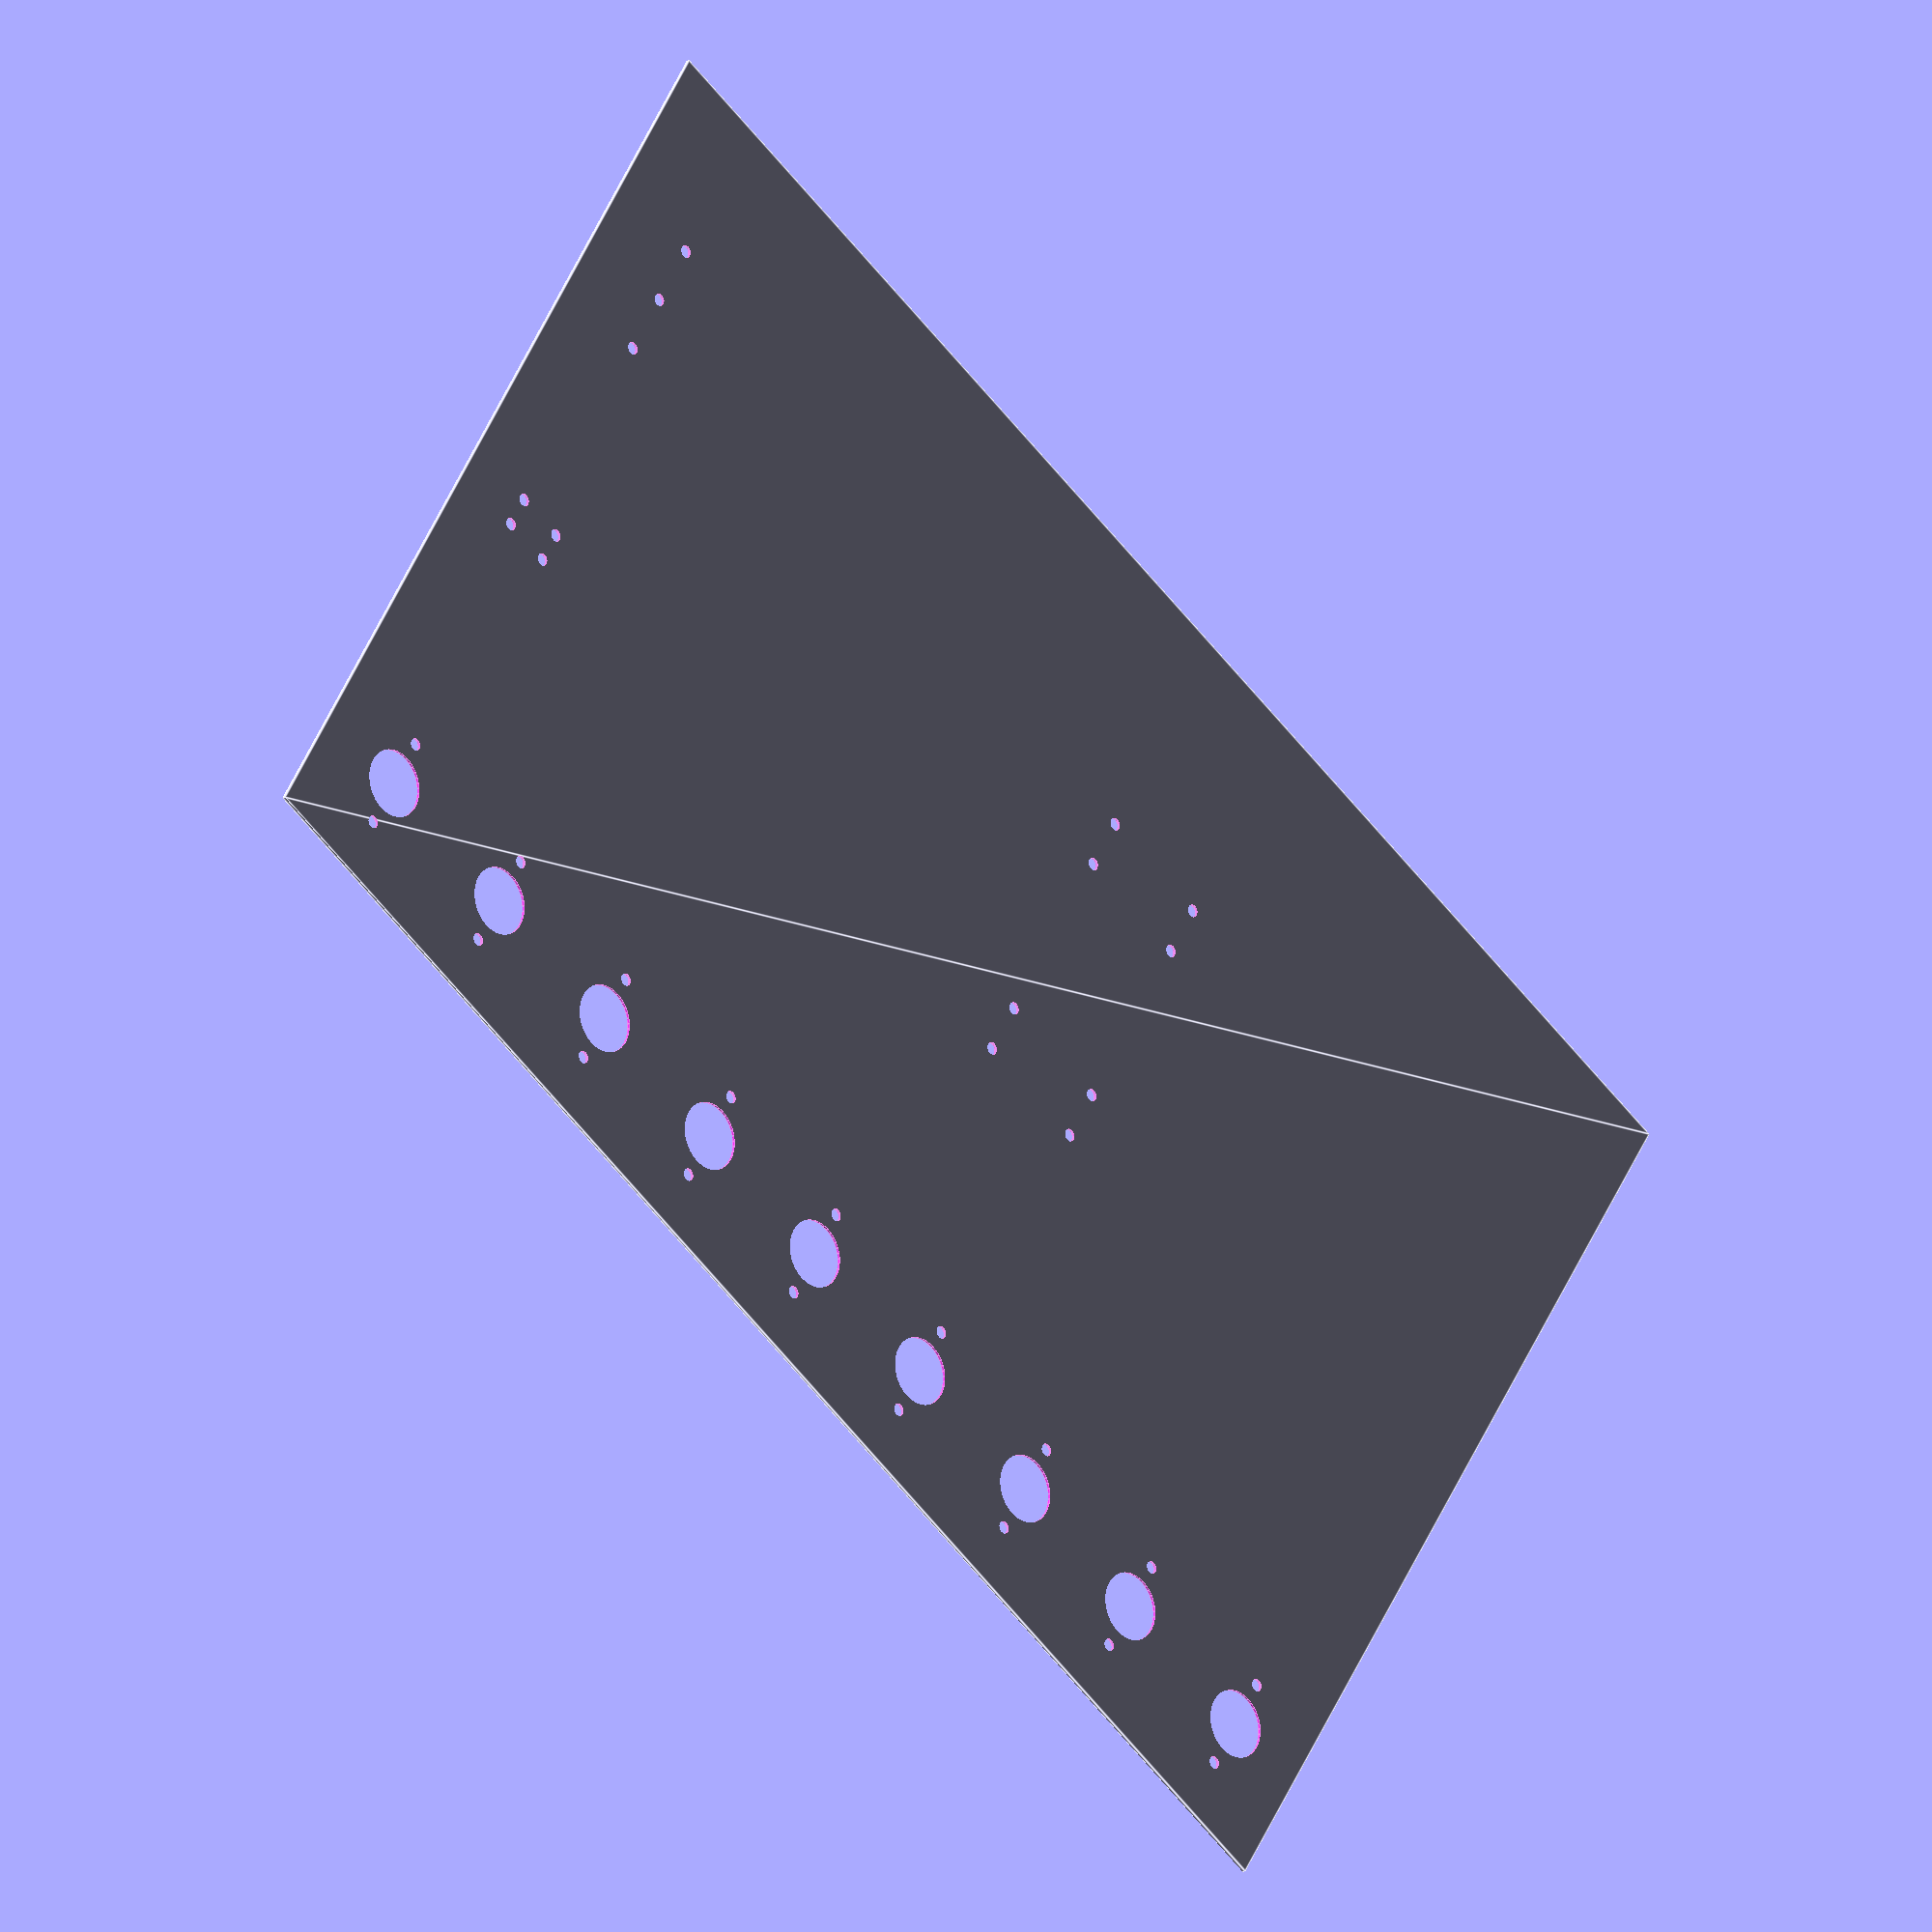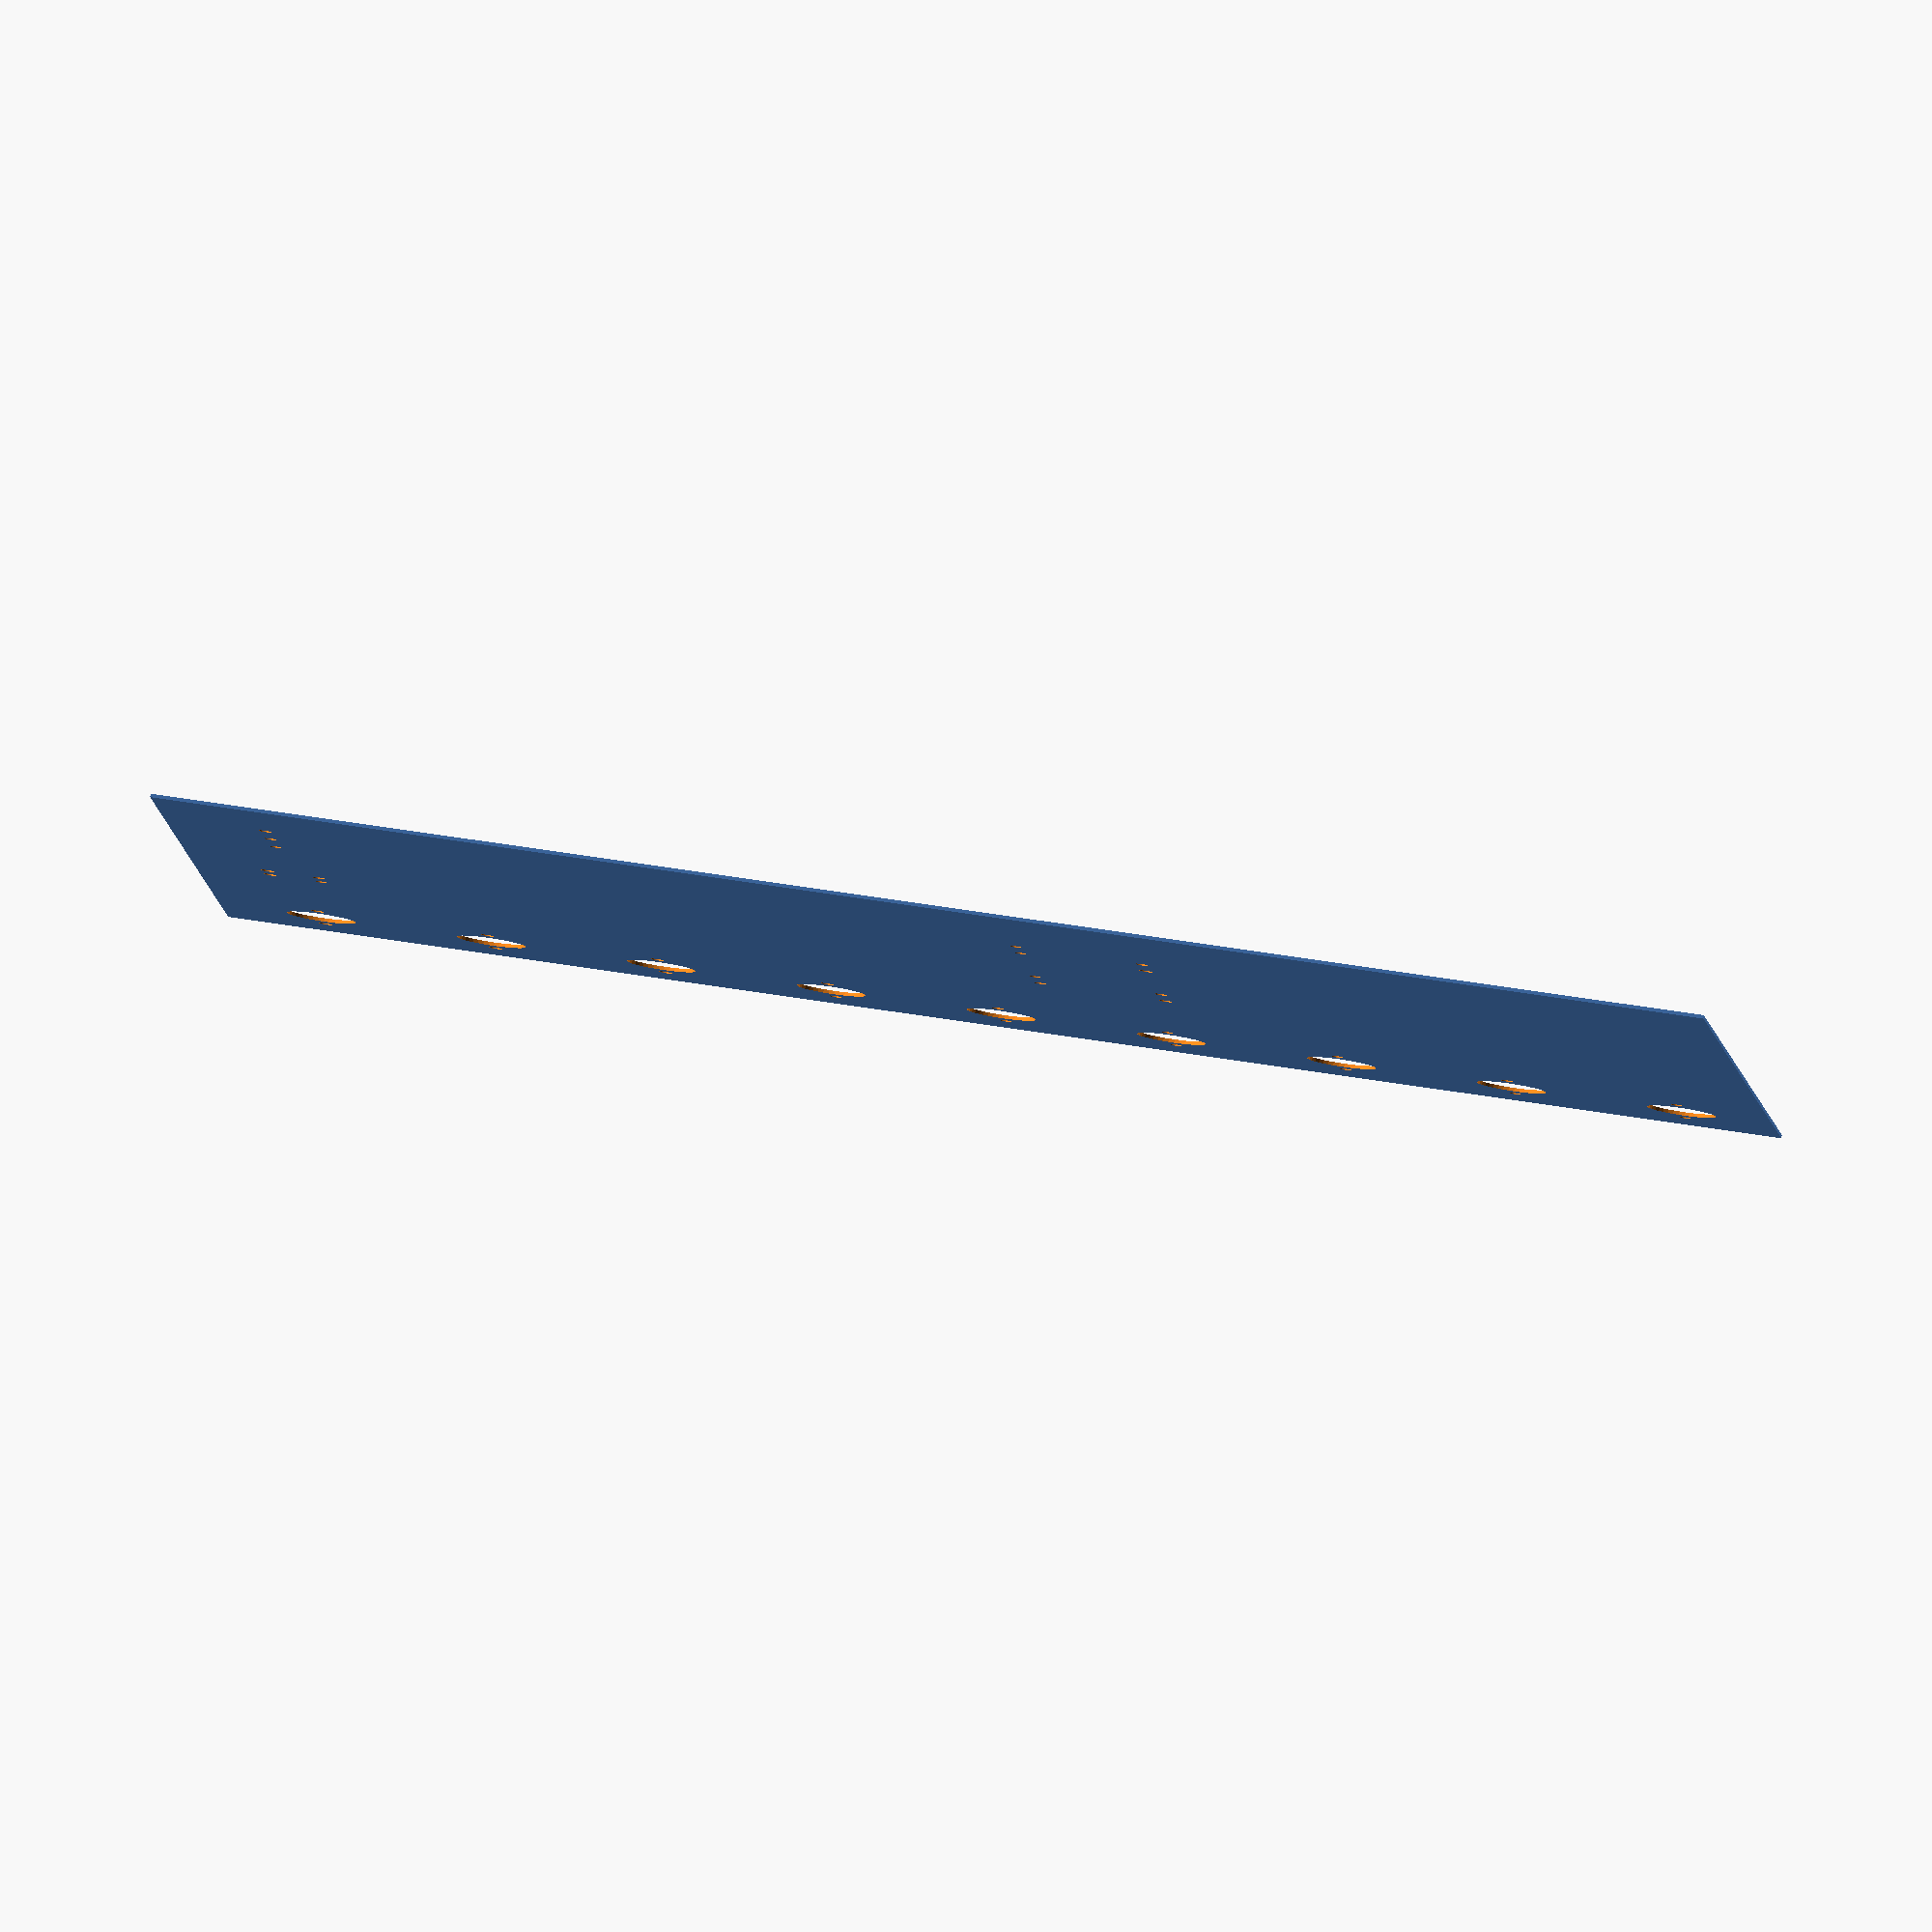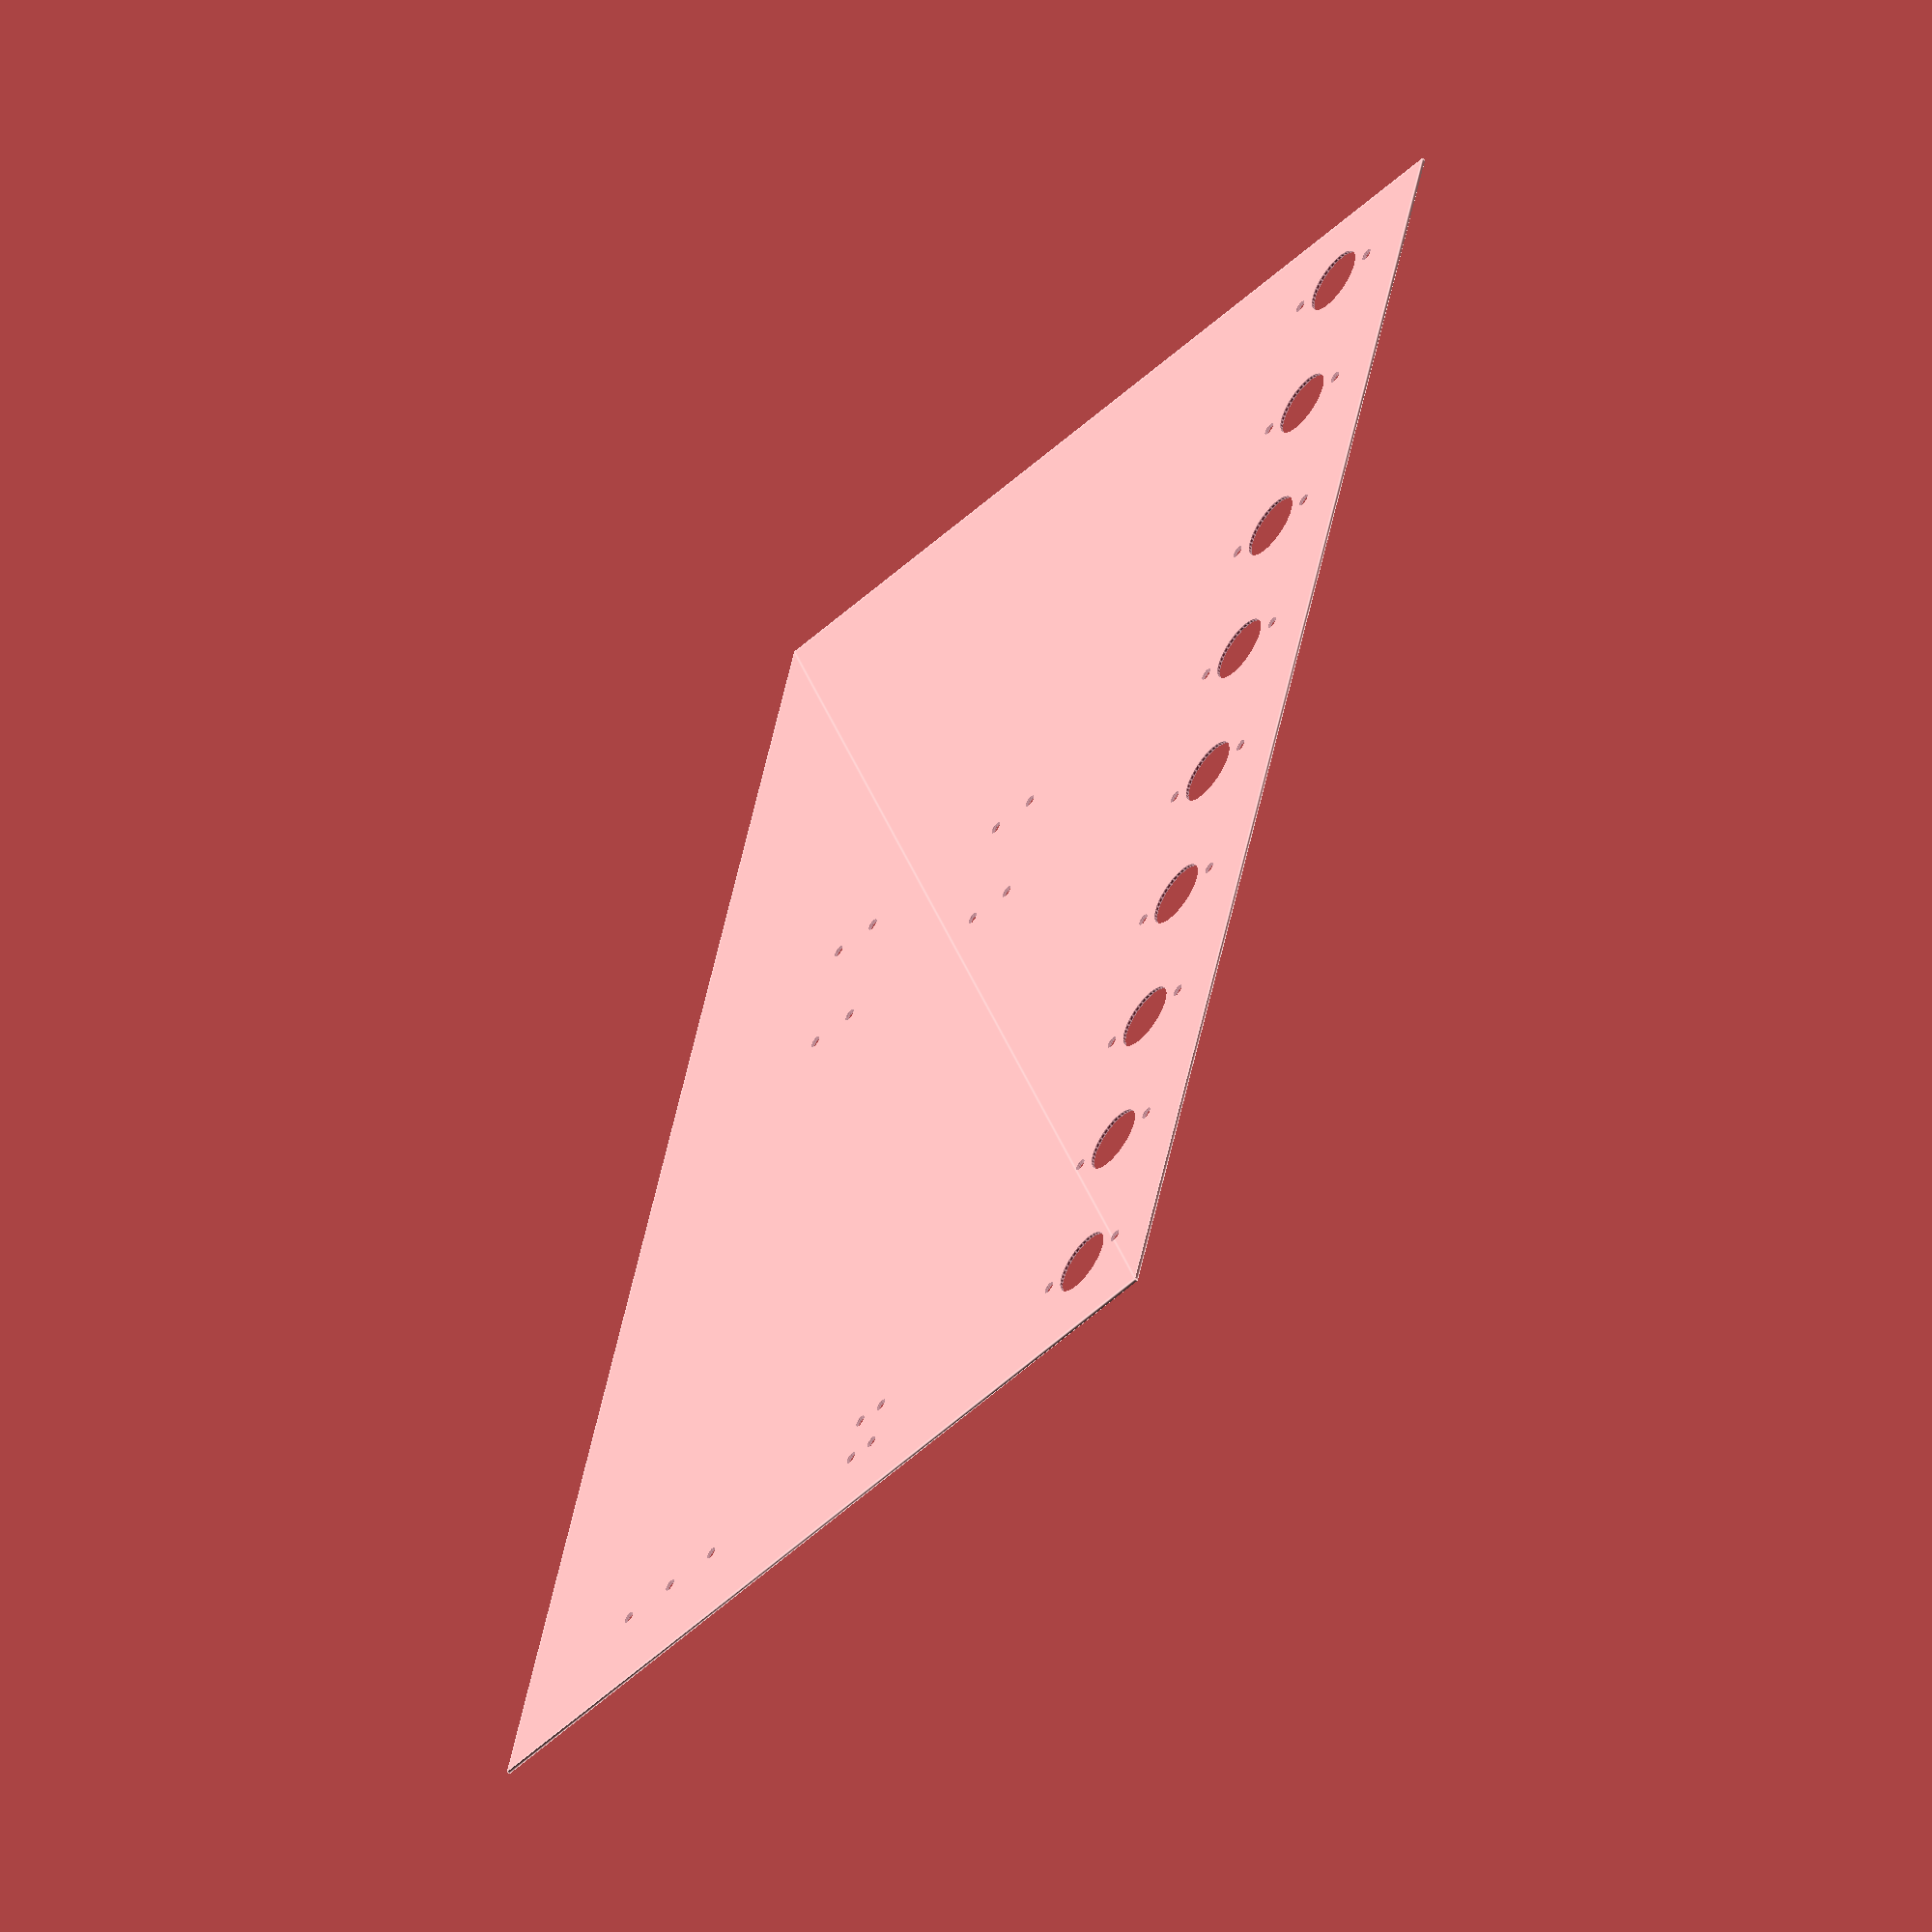
<openscad>
//12" minus laser cutoff is exactly a 300mm piece + 1 recess. 
sheet_height = 12*25.4;
//480mm beam - 15*2 for conneting beam width + 4.5*2 for insert+0.3 for laser 
sheet_width = 459.3; 

pump_x = 30;
pump_y = 50;

pv_y = sheet_height-35;
pv_spacing = (sheet_width-2*pump_x)/8;

$fn=40;
circ_comp=cos(180/30);

difference() {
  square([456,sheet_height], center=false);
  for (ii = [0:8]) {
    PV_holes([pump_x+ii*pv_spacing,pv_y]);
  }
  pump_holes([pump_x,pump_y]);
  translate([sheet_width/2,75]) mirror([1,0,0]) PCB_holes([0,0]);
}

module PCB_holes(LR_corner){
  //hole_locs = [ [0.6,0.75],[0.6,2.2],[2.95,2.2], [3.6,0.75],
                //[2.95,0.75],[3.6,2.2],[-0.05,0.75],[-0.05,2.2] ]*24.5;
  hole_x = [0.6,2.95,3.6,-0.05]*25.4;
  hole_y = [0.75,2.2]*25.4;
  translate(LR_corner) rotate([0,0 ,90 ])
  for (xx = hole_x) {
    for (yy = hole_y) {

      translate([xx,yy]) circle(d=3.8*circ_comp);
    }
  }
}

//pump_base = location of bottom pump mount hole
//should be about 2" above edge
module pump_holes(pump_base) {
  hole_locs = [[0,0],[0,20],[0,40],[-15/2,40+70],[-15/2,40+70+10],
    [ 15/2,40+70],[ 15/2,40+70+10]];

  translate(pump_base)
  for (loc = hole_locs) {
    translate(loc) circle(d=3.8*circ_comp);
  }
}

module PV_holes(center_loc) {
  translate(center_loc)
  union() {
    circle(d=20.3*circ_comp);
    translate([0,32/2])
      circle(d=3.8*circ_comp);
    translate([0,-32/2])
      circle(d=3.8*circ_comp);
  }
}

</openscad>
<views>
elev=197.1 azim=327.8 roll=43.9 proj=o view=edges
elev=95.9 azim=4.3 roll=351.4 proj=o view=wireframe
elev=57.1 azim=253.0 roll=231.4 proj=o view=edges
</views>
